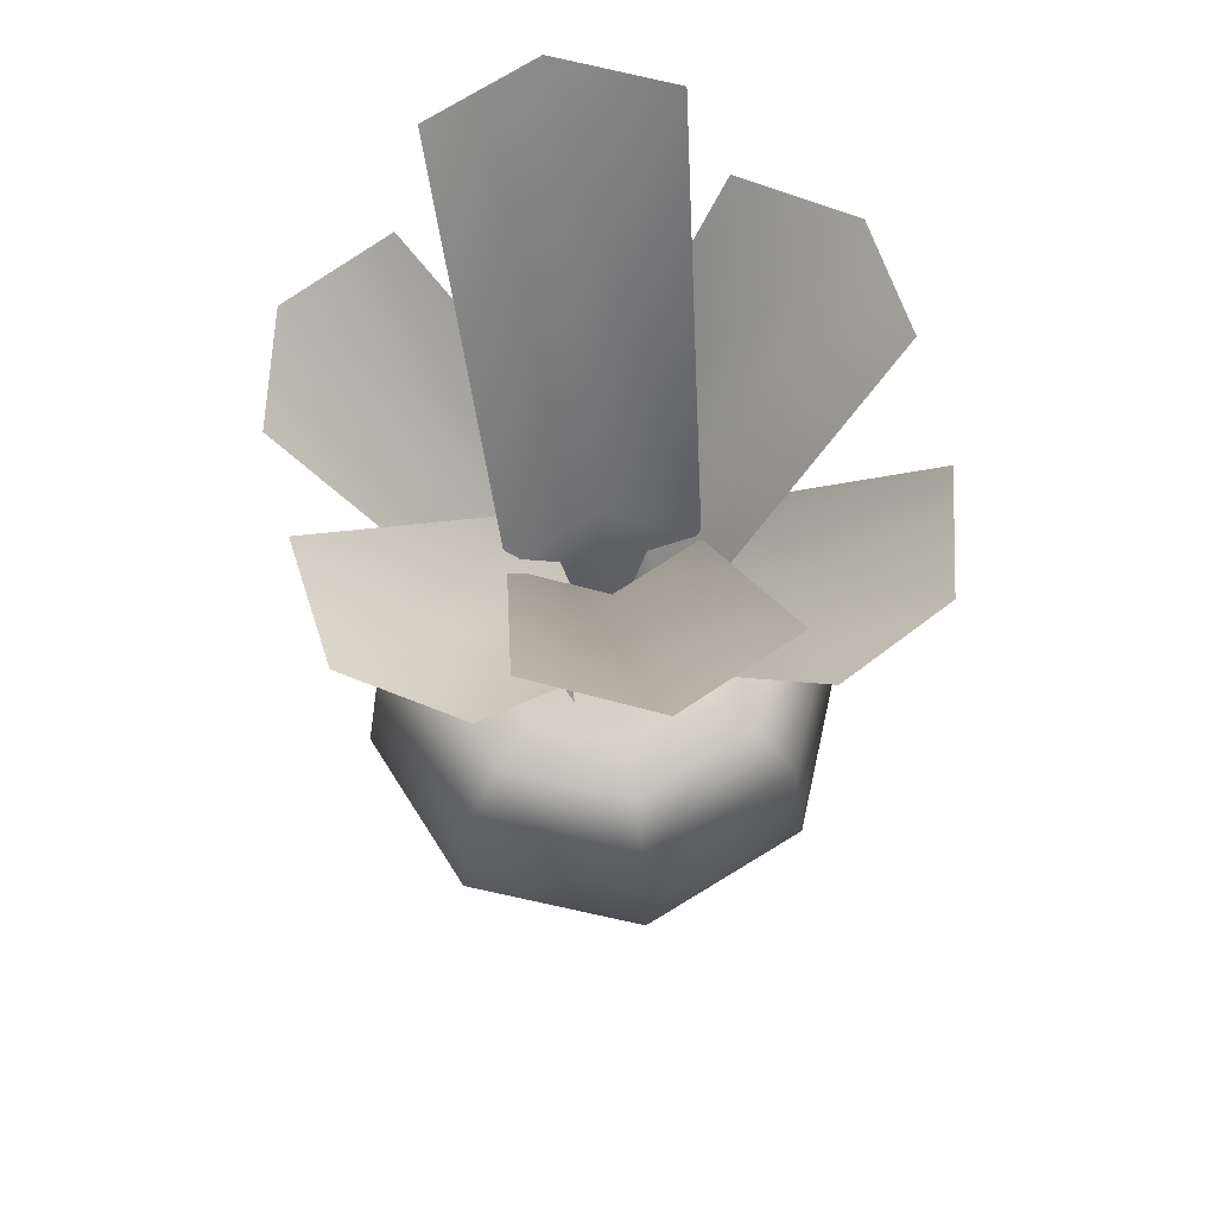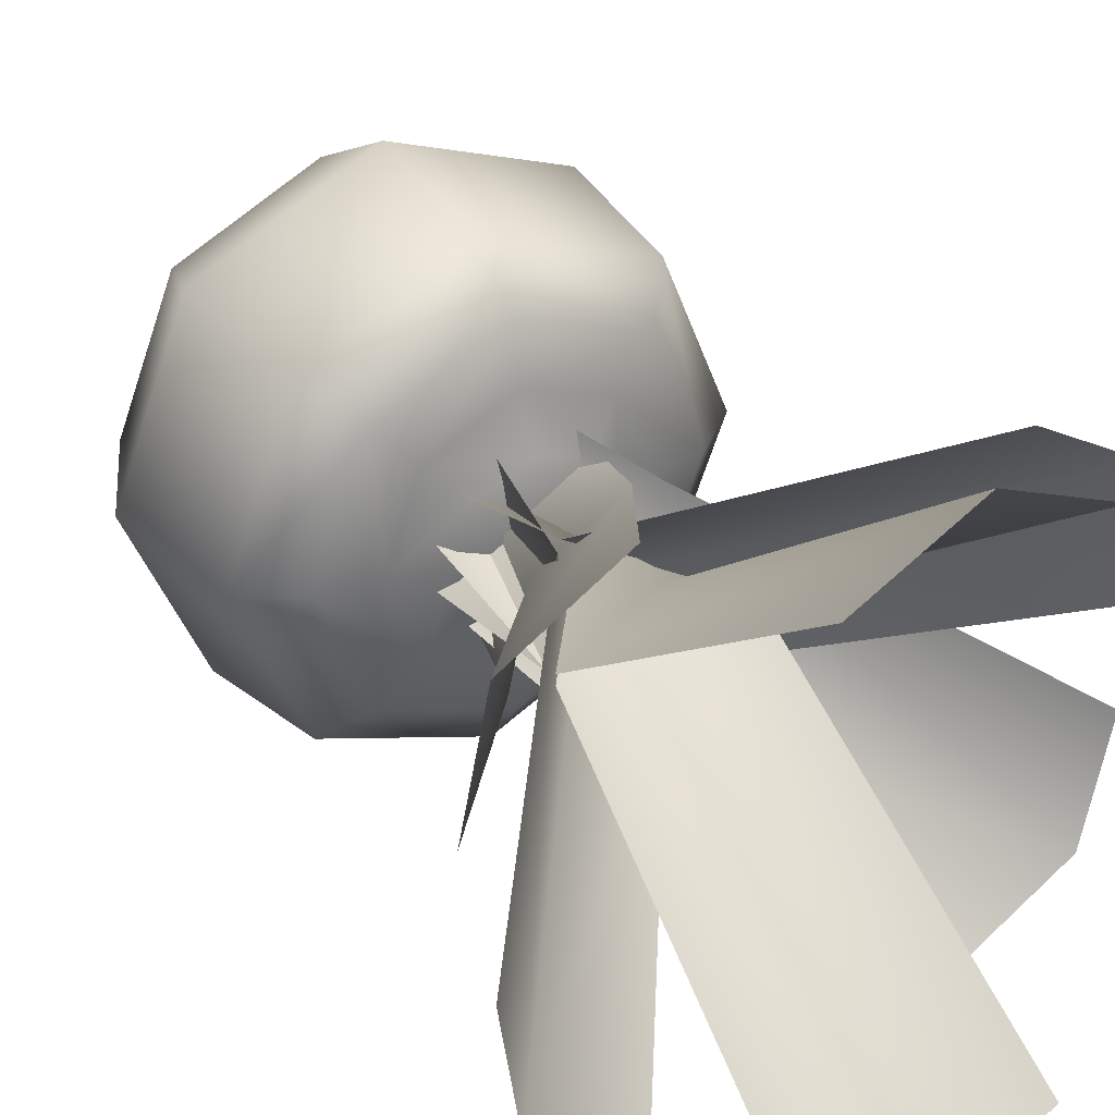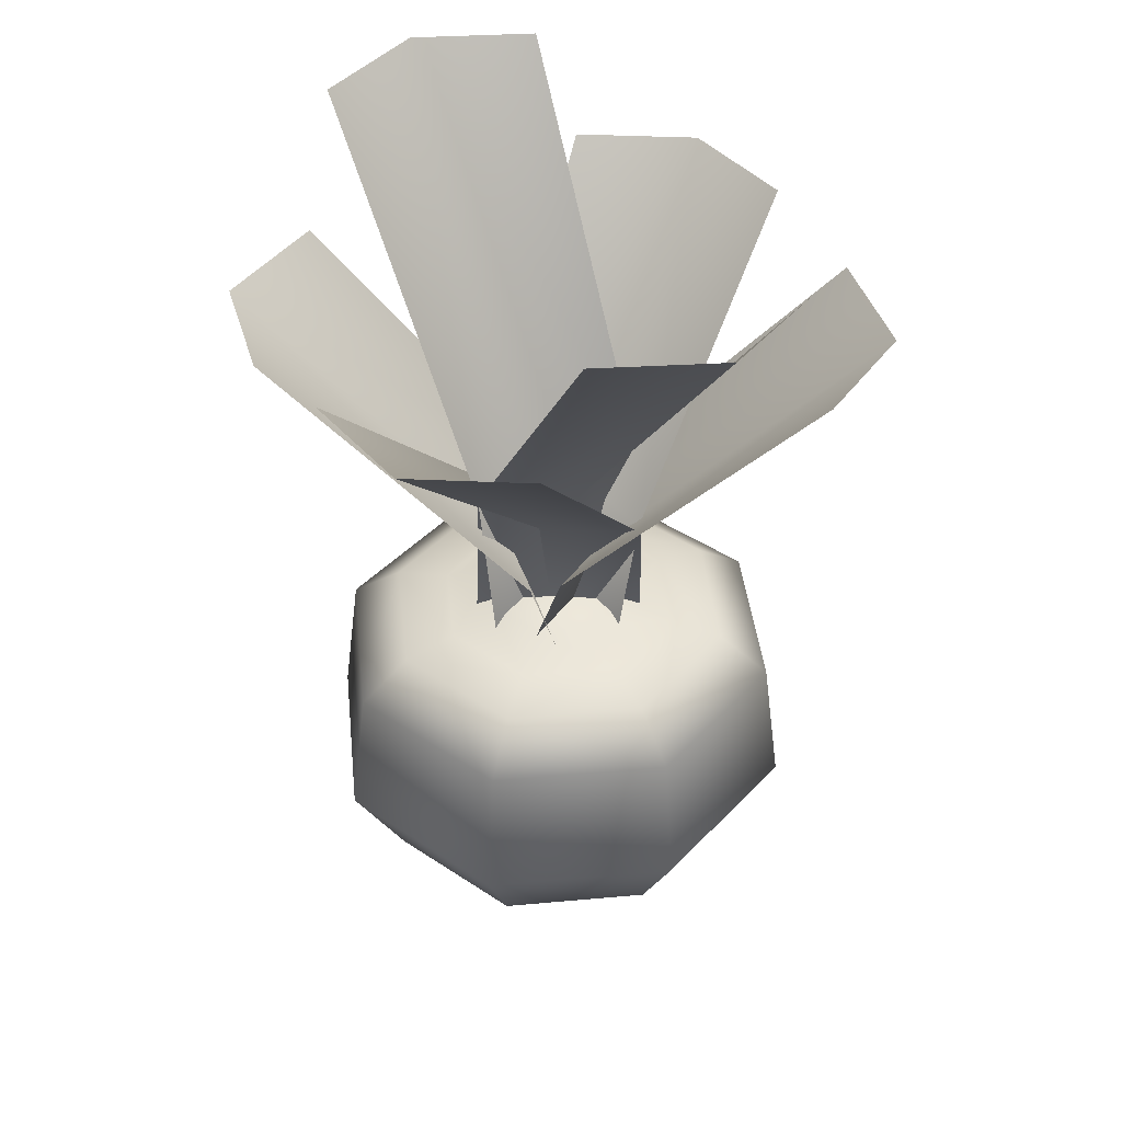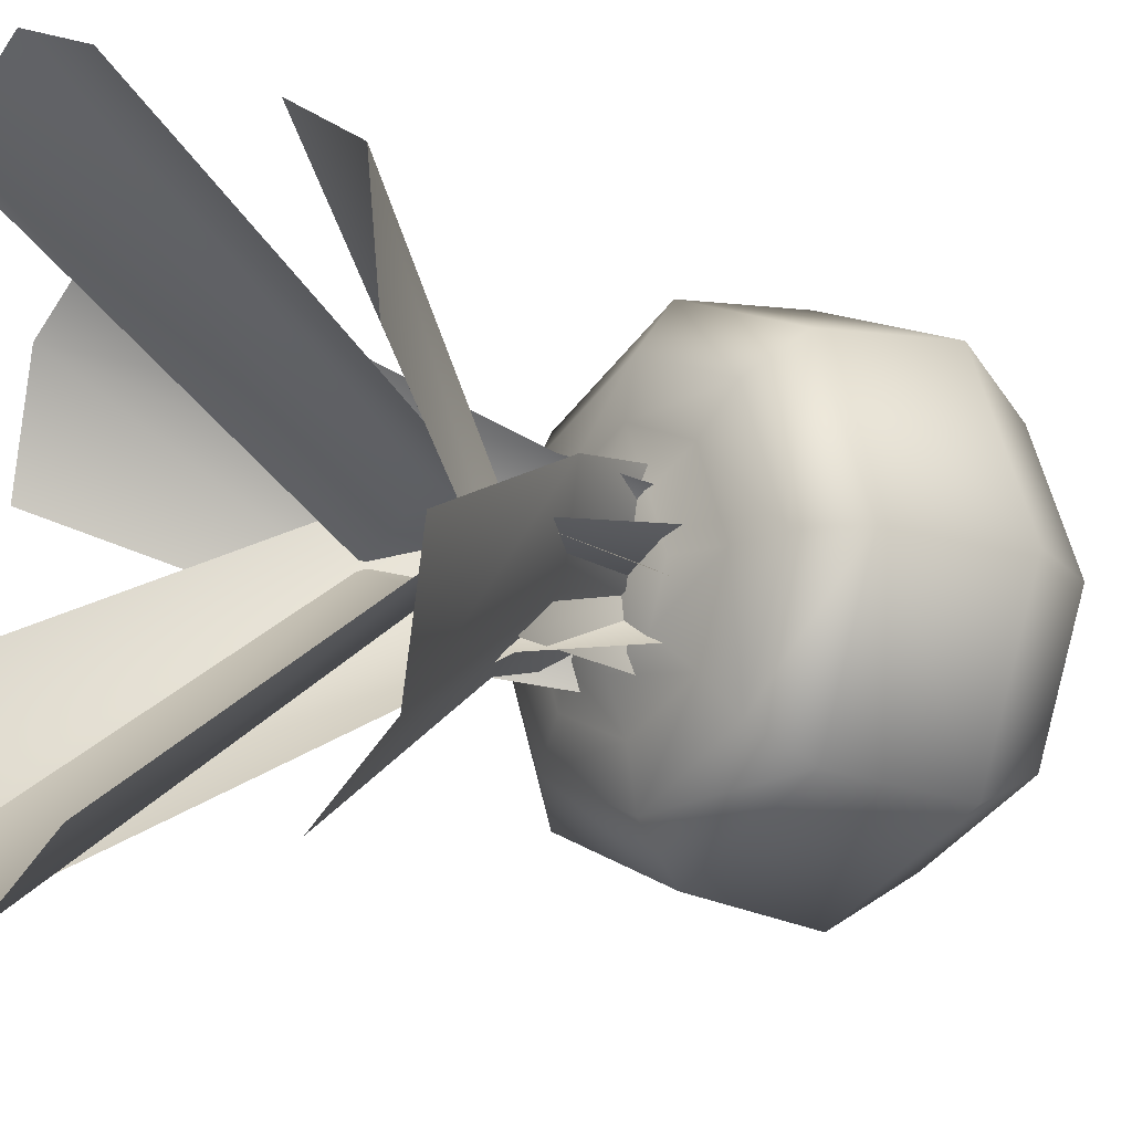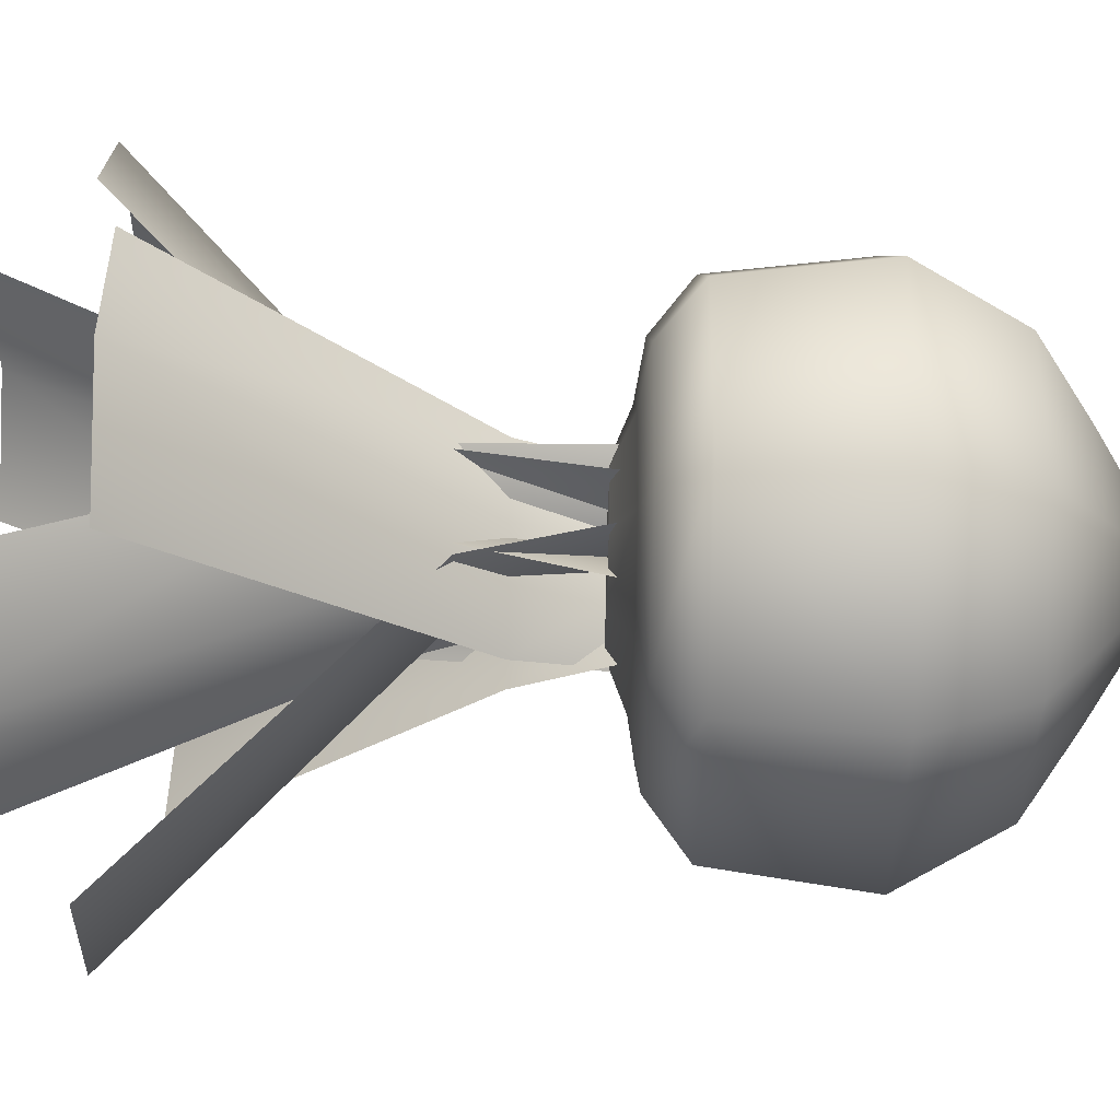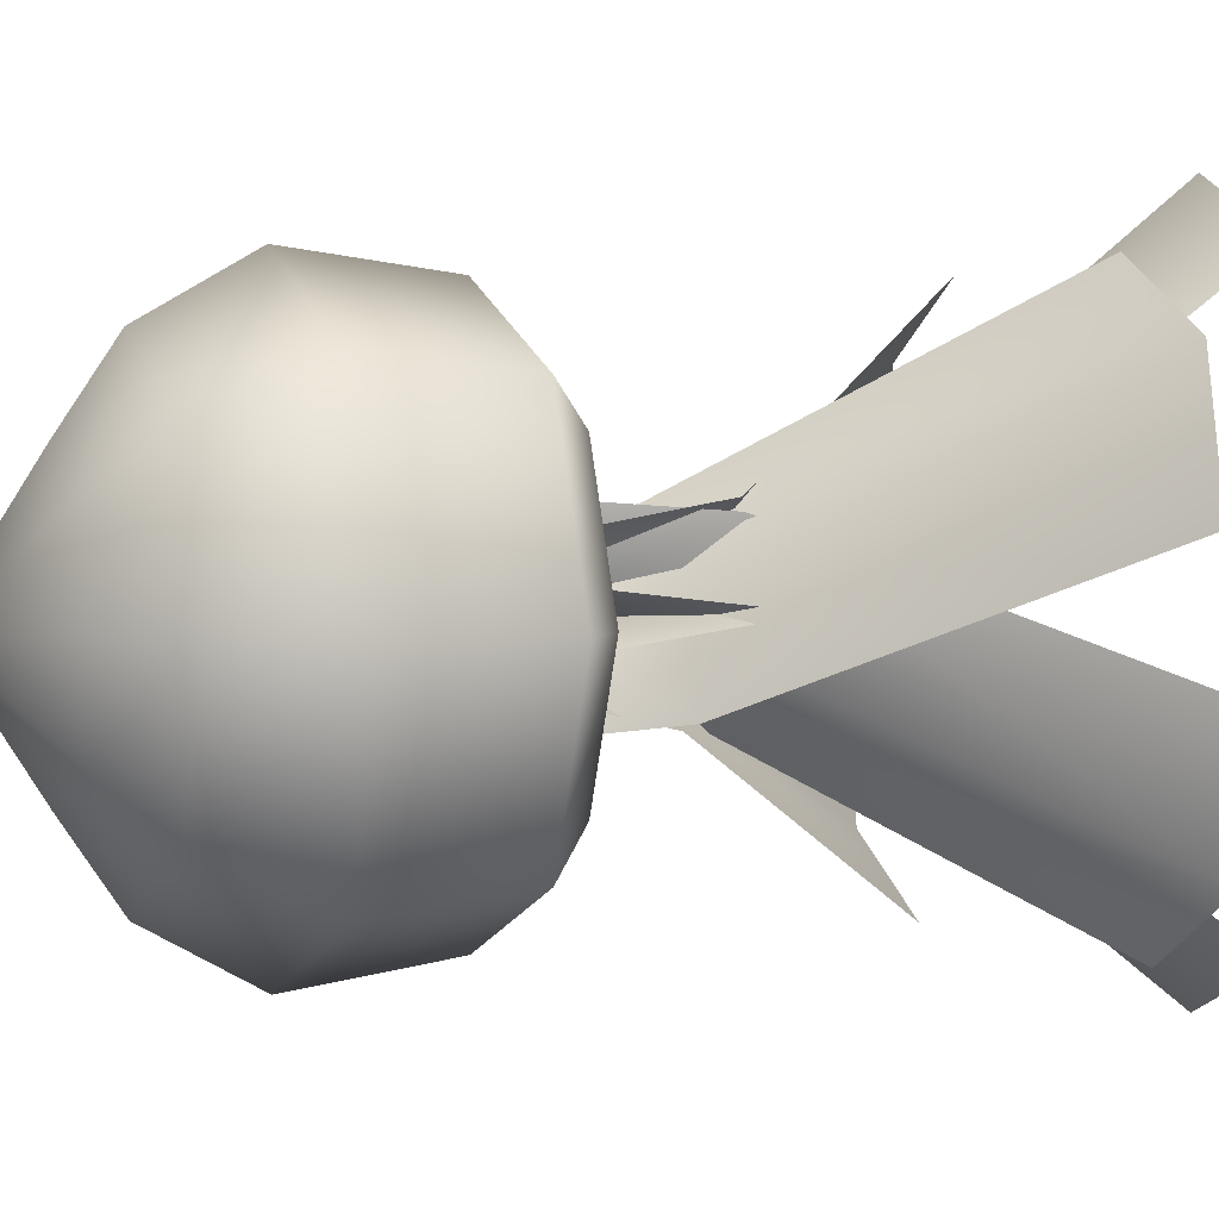
<metadata>
{"format":"obj","ext":"obj","renderer":"f3d","projection":"perspective","resolution":1024,"background":"white","views":[{"elev":65.0,"azim":-9.7,"up":"+Y"},{"elev":34.2,"azim":145.8,"up":"+Z"},{"elev":41.7,"azim":-28.7,"up":"+Y"},{"elev":-14.4,"azim":-125.7,"up":"+Z"},{"elev":-62.1,"azim":-91.5,"up":"+Z"},{"elev":3.4,"azim":68.7,"up":"+Z"}]}
</metadata>
<code>
g veggieTurnip
v -0.8582 4.792 -1.884
v -0.002532 4.792 -2.28
v -0.6818 2.247 0.0179
v -0.002532 2.247 -0.2966
v 0.6768 2.247 0.0179
v 0.8531 4.792 -1.884
v 0 0.5226 -0.05474
v -0.6112 0.5226 0.2283
v 0.6112 0.5226 0.2283
v -0.002532 4.792 -2.28
v -0.8582 4.792 -1.884
v -0.6818 2.247 0.0179
v -0.002532 2.247 -0.2966
v 0.6768 2.247 0.0179
v 0.8531 4.792 -1.884
v 0 0.5226 -0.05474
v -0.6112 0.5226 0.2283
v 0.6112 0.5226 0.2283
v 1.159 3.876 -1.804
v 1.961 3.876 -1.308
v -0.3298 1.923 -0.6063
v 0.3067 1.923 -0.2123
v 0.4179 1.923 0.528
v 2.101 3.876 -0.3753
v 0.03899 0.6492 -0.04431
v -0.5336 0.6492 -0.3989
v 0.1391 0.6492 0.6217
v 1.961 3.876 -1.308
v 1.159 3.876 -1.804
v -0.3298 1.923 -0.6063
v 0.3067 1.923 -0.2123
v 0.4179 1.923 0.528
v 2.101 3.876 -0.3753
v 0.03899 0.6492 -0.04431
v -0.5336 0.6492 -0.3989
v 0.1391 0.6492 0.6217
v -2.127 3.667 -0.506
v -1.927 3.667 -1.428
v -0.4974 1.628 0.4973
v -0.3389 1.628 -0.2343
v 0.3215 1.628 -0.5868
v -1.095 3.667 -1.872
v -0.06318 0.6492 -0.02531
v -0.2058 0.6492 0.633
v 0.531 0.6492 -0.3424
v -1.927 3.667 -1.428
v -2.127 3.667 -0.506
v -0.4974 1.628 0.4973
v -0.3389 1.628 -0.2343
v 0.3215 1.628 -0.5868
v -1.095 3.667 -1.872
v -0.06318 0.6492 -0.02531
v -0.2058 0.6492 0.633
v 0.531 0.6492 -0.3424
v 0.8531 4.792 1.93
v -0.002532 4.792 2.326
v 0.6768 2.247 0.02797
v -0.002532 2.247 0.3425
v -0.6818 2.247 0.02797
v -0.8582 4.792 1.93
v 0 0.5226 0.05474
v 0.6112 0.5226 -0.2283
v -0.6112 0.5226 -0.2283
v -0.002532 4.792 2.326
v 0.8531 4.792 1.93
v 0.6768 2.247 0.02797
v -0.002532 2.247 0.3425
v -0.6818 2.247 0.02797
v -0.8582 4.792 1.93
v 0 0.5226 0.05474
v 0.6112 0.5226 -0.2283
v -0.6112 0.5226 -0.2283
v -1.096 3.876 1.803
v -1.898 3.876 1.306
v 0.3923 1.923 0.6047
v -0.2441 1.923 0.2106
v -0.3553 1.923 -0.5297
v -2.038 3.876 0.3736
v -0.03899 0.6492 0.04431
v 0.5336 0.6492 0.3989
v -0.1391 0.6492 -0.6217
v -1.898 3.876 1.306
v -1.096 3.876 1.803
v 0.3923 1.923 0.6047
v -0.2441 1.923 0.2106
v -0.3553 1.923 -0.5297
v -2.038 3.876 0.3736
v -0.03899 0.6492 0.04431
v 0.5336 0.6492 0.3989
v -0.1391 0.6492 -0.6217
v 2.172 3.667 0.4736
v 1.973 3.667 1.395
v 0.5428 1.628 -0.5297
v 0.3843 1.628 0.2019
v -0.2761 1.628 0.5544
v 1.141 3.667 1.839
v 0.06318 0.6492 0.02531
v 0.2058 0.6492 -0.633
v -0.531 0.6492 0.3424
v 1.973 3.667 1.395
v 2.172 3.667 0.4736
v 0.5428 1.628 -0.5297
v 0.3843 1.628 0.2019
v -0.2761 1.628 0.5544
v 1.141 3.667 1.839
v 0.06318 0.6492 0.02531
v 0.2058 0.6492 -0.633
v -0.531 0.6492 0.3424
v 0 -2.106 0
v 0.6302 -1.542 -0.6302
v 0 -1.542 -0.8913
v 1.025 -1.166 -1.025
v 0 -1.166 -1.449
v 1.313 -0.4477 -1.313
v 0 -0.4477 -1.857
v 0 0.5927 -1.717
v 1.449 -1.166 0
v 1.857 -0.4477 0
v 1.214 0.5927 -1.214
v 0.941 0.8797 -0.941
v 0 0.8797 -1.331
v 1.331 0.8797 -2.869e-08
v 1.717 0.5927 -2.573e-08
v 0.941 0.8797 0.941
v 1.313 -0.4477 1.313
v 1.214 0.5927 1.214
v 0 0.8797 1.331
v 0 0.5927 1.717
v 0 -0.4477 1.857
v 1.025 -1.166 1.025
v 0 -1.166 1.449
v 0.8913 -1.542 0
v 0 -2.106 0
v 0.6302 -1.542 0.6302
v 0 -2.106 0
v 0 -1.542 0.8913
v 0 -2.106 0
v 0 -2.106 0
v 0 -1.542 -0.8913
v -0.6302 -1.542 -0.6302
v 0 -1.166 -1.449
v -1.025 -1.166 -1.025
v 0 -0.4477 -1.857
v -0.8913 -1.542 0
v 0 -2.106 0
v -1.313 -0.4477 -1.313
v -1.449 -1.166 0
v -1.214 0.5927 -1.214
v 0 0.5927 -1.717
v 0 0.8797 -1.331
v -0.941 0.8797 -0.941
v -1.717 0.5927 -2.573e-08
v -1.331 0.8797 -4.501e-07
v -1.857 -0.4477 0
v -1.214 0.5927 1.214
v -0.941 0.8797 0.941
v -0.6302 -1.542 0.6302
v 0 -2.106 0
v -1.025 -1.166 1.025
v 0 0.5927 1.717
v 0 0.8797 1.331
v -1.313 -0.4477 1.313
v 0 -0.4477 1.857
v 0 -1.166 1.449
v 0 -1.542 0.8913
v 0 -2.106 0
v 0.941 0.8797 -0.941
v 0.6476 0.949 -0.6476
v 0 0.949 -0.9158
v 0 0.8797 -1.331
v 1.331 0.8797 -2.869e-08
v -0.6476 0.949 -0.6476
v -0.941 0.8797 -0.941
v 0.9158 0.949 -2.869e-08
v 0.941 0.8797 0.941
v -0.9158 0.949 -8.716e-07
v -1.331 0.8797 -4.501e-07
v 0.6476 0.949 0.6476
v 0 0.8797 1.331
v -0.6476 0.949 0.6476
v -0.941 0.8797 0.941
v 0 0.949 0.9158
v 0.3974 1.089 -0.3974
v 0 1.089 -0.562
v 0 1.089 3.927e-07
v 0.562 1.089 -2.869e-08
v -0.3974 1.089 -0.3974
v 0.3974 1.089 0.3974
v -0.562 1.089 -4.501e-07
v 0 1.089 0.562
v -0.3974 1.089 0.3974
g veggieTurnip_0
f 3 2 1
f 3 4 2
f 2 4 5
f 2 5 6
f 7 4 3
f 5 4 7
f 7 3 8
f 5 7 9
f 12 11 10
f 12 10 13
f 10 14 13
f 10 15 14
f 12 13 16
f 14 16 13
f 12 16 17
f 14 18 16
f 21 20 19
f 21 22 20
f 20 22 23
f 20 23 24
f 25 22 21
f 23 22 25
f 25 21 26
f 23 25 27
f 30 29 28
f 30 28 31
f 28 32 31
f 28 33 32
f 30 31 34
f 32 34 31
f 30 34 35
f 32 36 34
f 39 38 37
f 39 40 38
f 38 40 41
f 38 41 42
f 43 40 39
f 41 40 43
f 43 39 44
f 41 43 45
f 48 47 46
f 48 46 49
f 46 50 49
f 46 51 50
f 48 49 52
f 50 52 49
f 48 52 53
f 50 54 52
f 57 56 55
f 57 58 56
f 56 58 59
f 56 59 60
f 61 58 57
f 59 58 61
f 61 57 62
f 59 61 63
f 66 65 64
f 66 64 67
f 64 68 67
f 64 69 68
f 66 67 70
f 68 70 67
f 66 70 71
f 68 72 70
f 75 74 73
f 75 76 74
f 74 76 77
f 74 77 78
f 79 76 75
f 77 76 79
f 79 75 80
f 77 79 81
f 84 83 82
f 84 82 85
f 82 86 85
f 82 87 86
f 84 85 88
f 86 88 85
f 84 88 89
f 86 90 88
f 93 92 91
f 93 94 92
f 92 94 95
f 92 95 96
f 97 94 93
f 95 94 97
f 97 93 98
f 95 97 99
f 102 101 100
f 102 100 103
f 100 104 103
f 100 105 104
f 102 103 106
f 104 106 103
f 102 106 107
f 104 108 106
f 111 110 109
f 112 110 111
f 113 112 111
f 112 113 114
f 113 115 114
f 115 116 114
f 112 117 110
f 112 114 118
f 117 112 118
f 116 119 114
f 114 119 118
f 119 116 120
f 116 121 120
f 119 120 122
f 123 119 122
f 119 123 118
f 123 122 124
f 118 123 125
f 117 118 125
f 126 123 124
f 123 126 125
f 126 124 127
f 128 126 127
f 126 128 129
f 125 126 129
f 130 125 129
f 130 117 125
f 131 130 129
f 117 130 132
f 117 132 110
f 110 132 133
f 130 131 134
f 130 134 132
f 132 134 135
f 131 136 134
f 134 136 137
f 140 139 138
f 141 139 140
f 142 141 140
f 141 142 143
f 142 140 144
f 144 140 145
f 142 146 143
f 147 142 144
f 142 147 146
f 146 148 143
f 148 149 143
f 149 148 150
f 148 151 150
f 148 152 151
f 152 148 146
f 152 153 151
f 154 152 146
f 147 154 146
f 152 155 153
f 155 152 154
f 155 156 153
f 147 144 157
f 157 144 158
f 147 159 154
f 159 147 157
f 155 160 156
f 160 161 156
f 162 155 154
f 160 155 162
f 159 162 154
f 163 160 162
f 164 163 162
f 159 164 162
f 164 159 165
f 159 157 165
f 165 157 166
f 169 168 167
f 170 169 167
f 167 168 171
f 172 169 170
f 173 172 170
f 168 174 171
f 171 174 175
f 176 172 173
f 177 176 173
f 174 178 175
f 175 178 179
f 180 176 177
f 181 180 177
f 179 182 181
f 178 182 179
f 182 180 181
f 168 169 183
f 169 172 184
f 169 184 183
f 183 184 185
f 168 183 186
f 174 168 186
f 186 183 185
f 172 187 184
f 172 176 187
f 184 187 185
f 174 186 188
f 178 174 188
f 188 186 185
f 176 189 187
f 176 180 189
f 187 189 185
f 178 188 190
f 182 178 190
f 190 188 185
f 180 191 189
f 180 182 191
f 189 191 185
f 182 190 191
f 191 190 185

</code>
